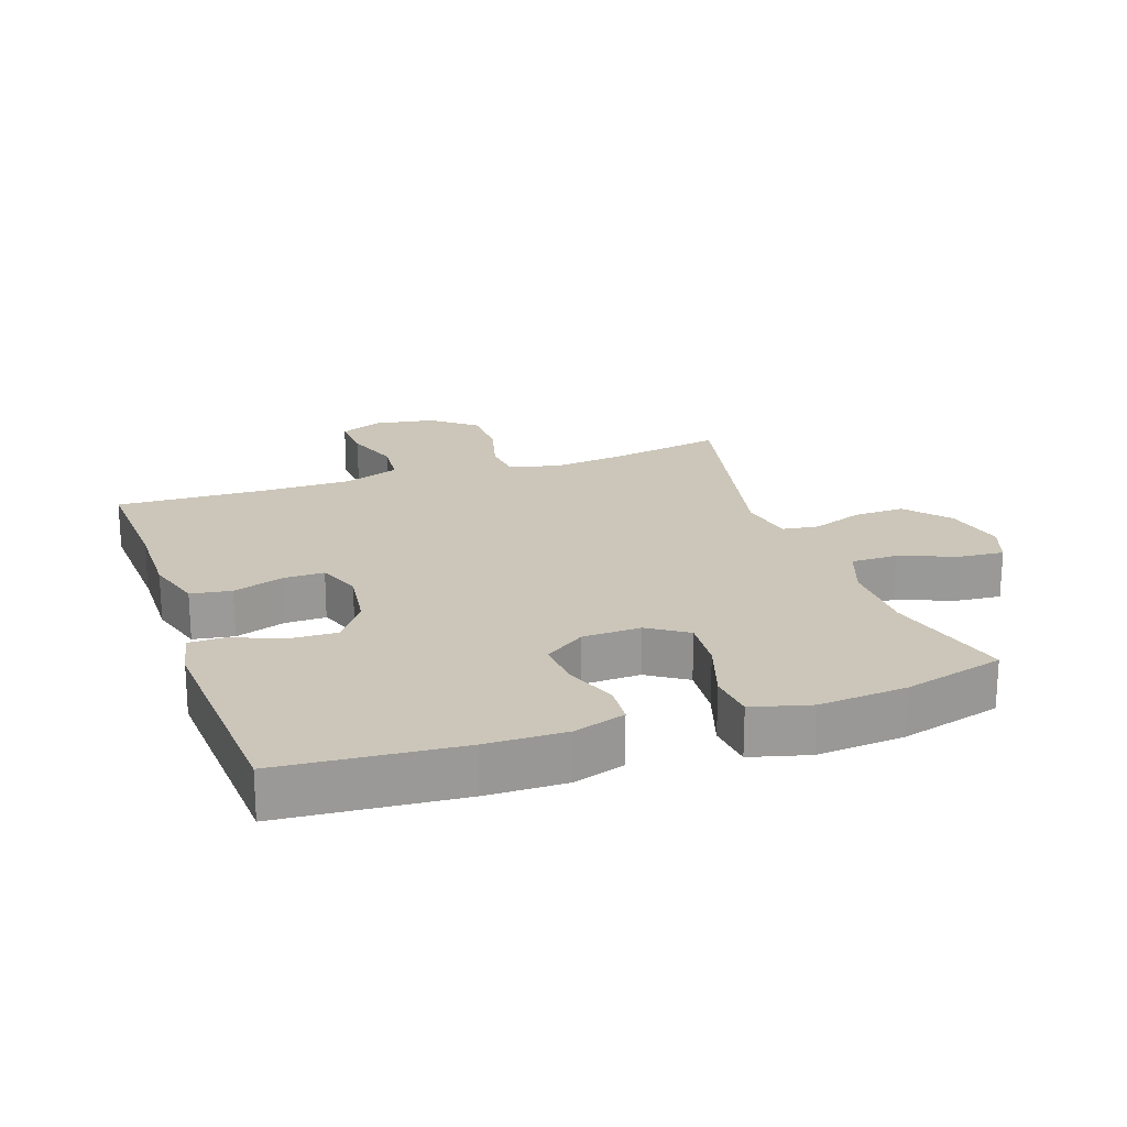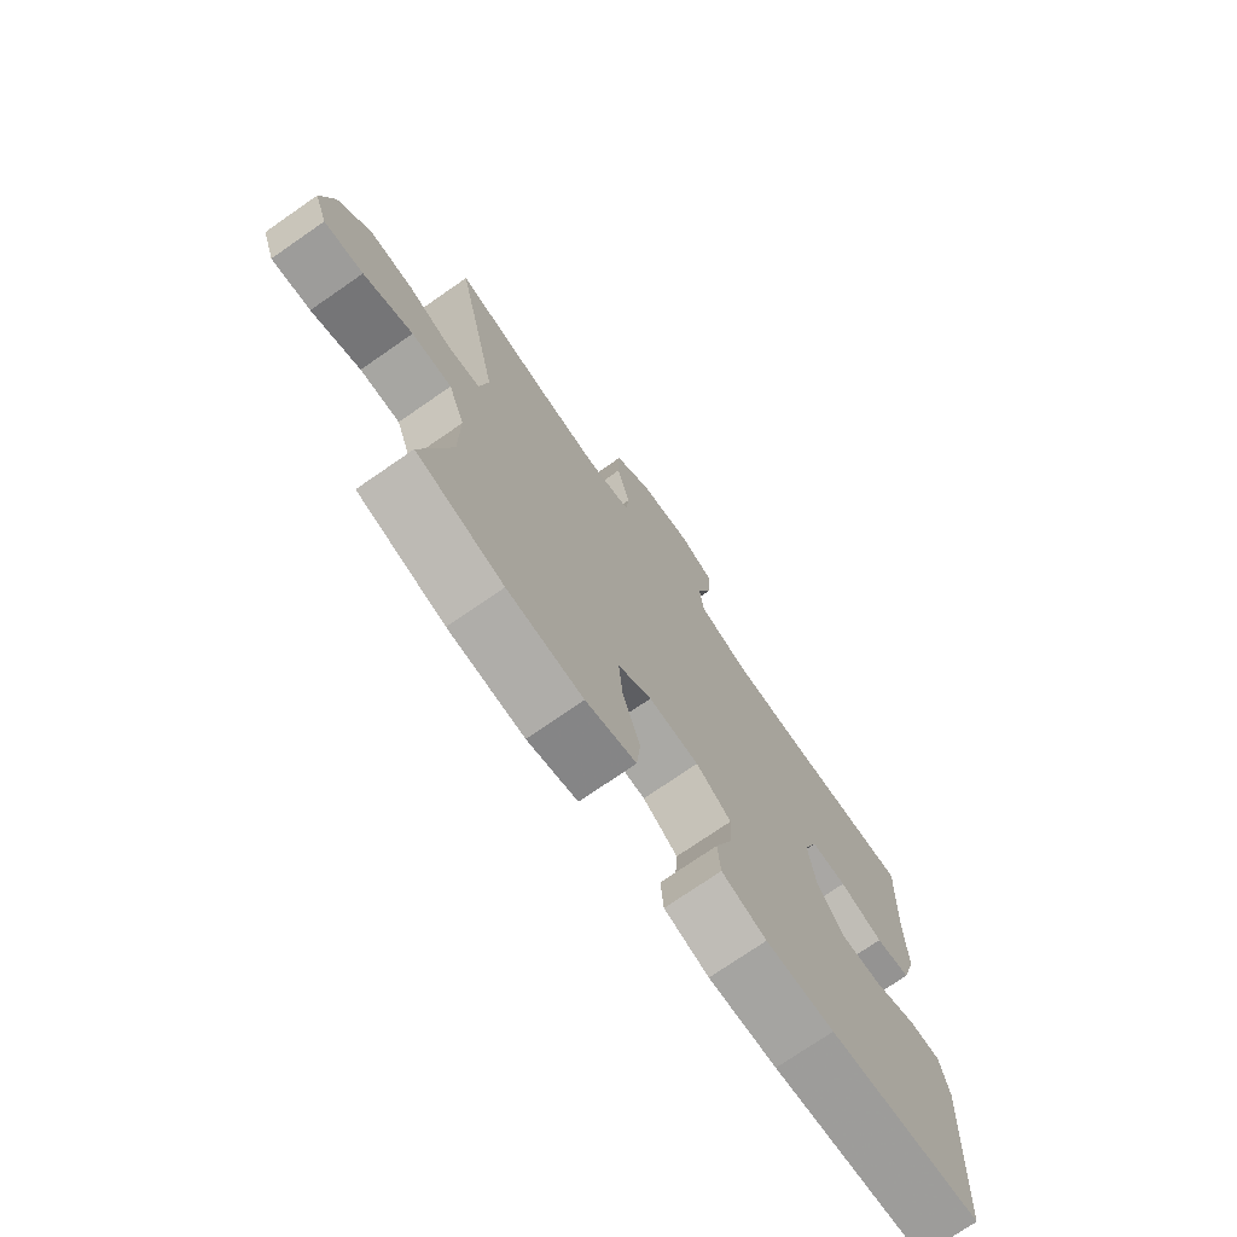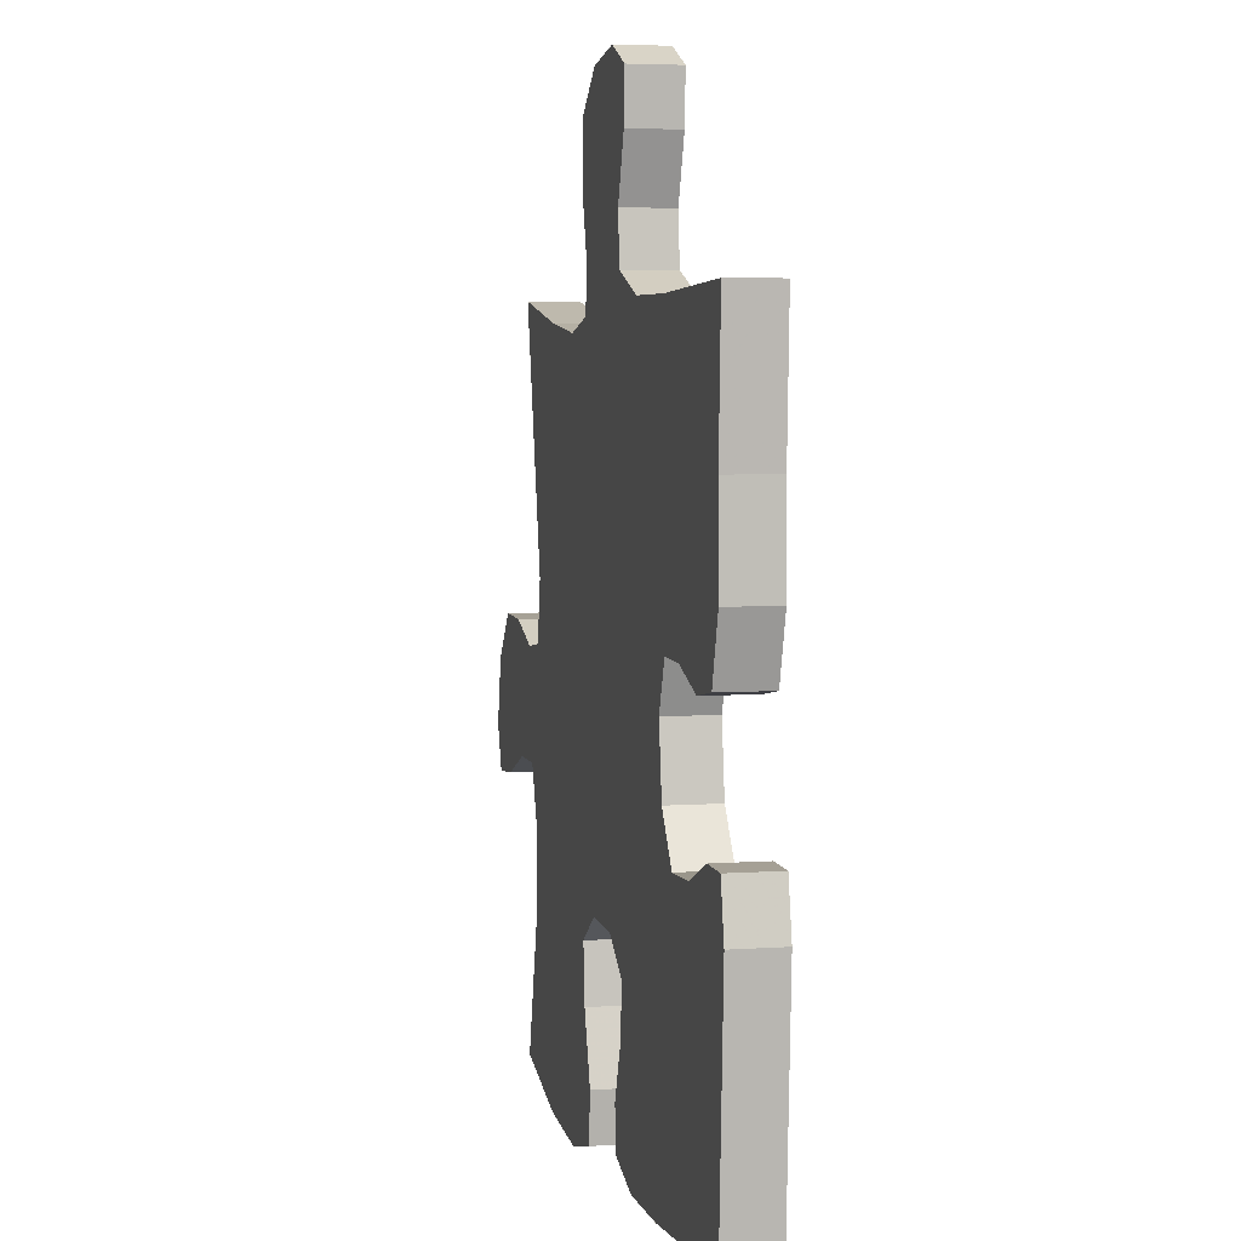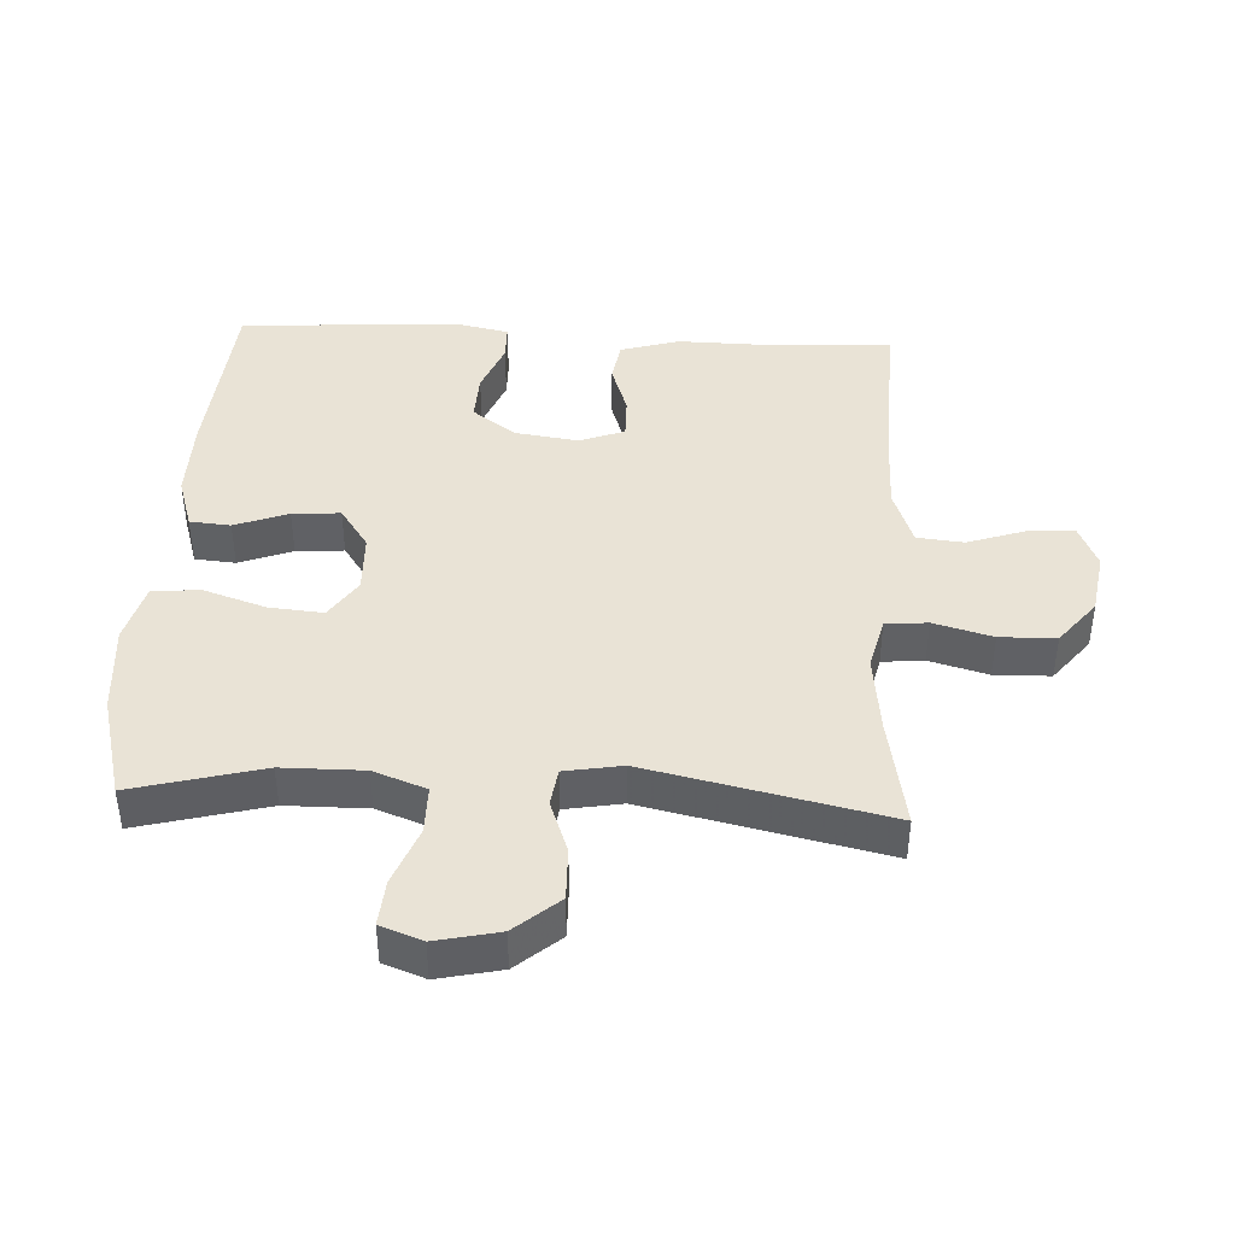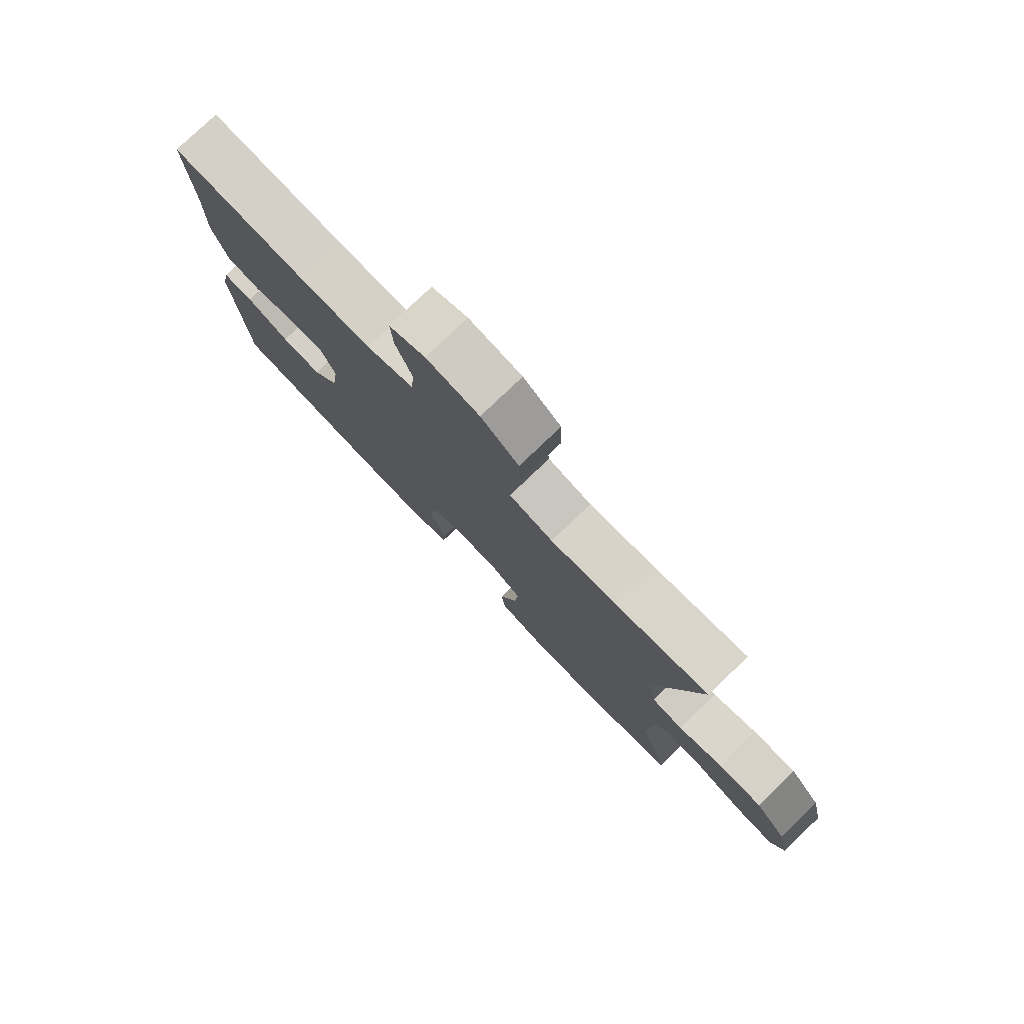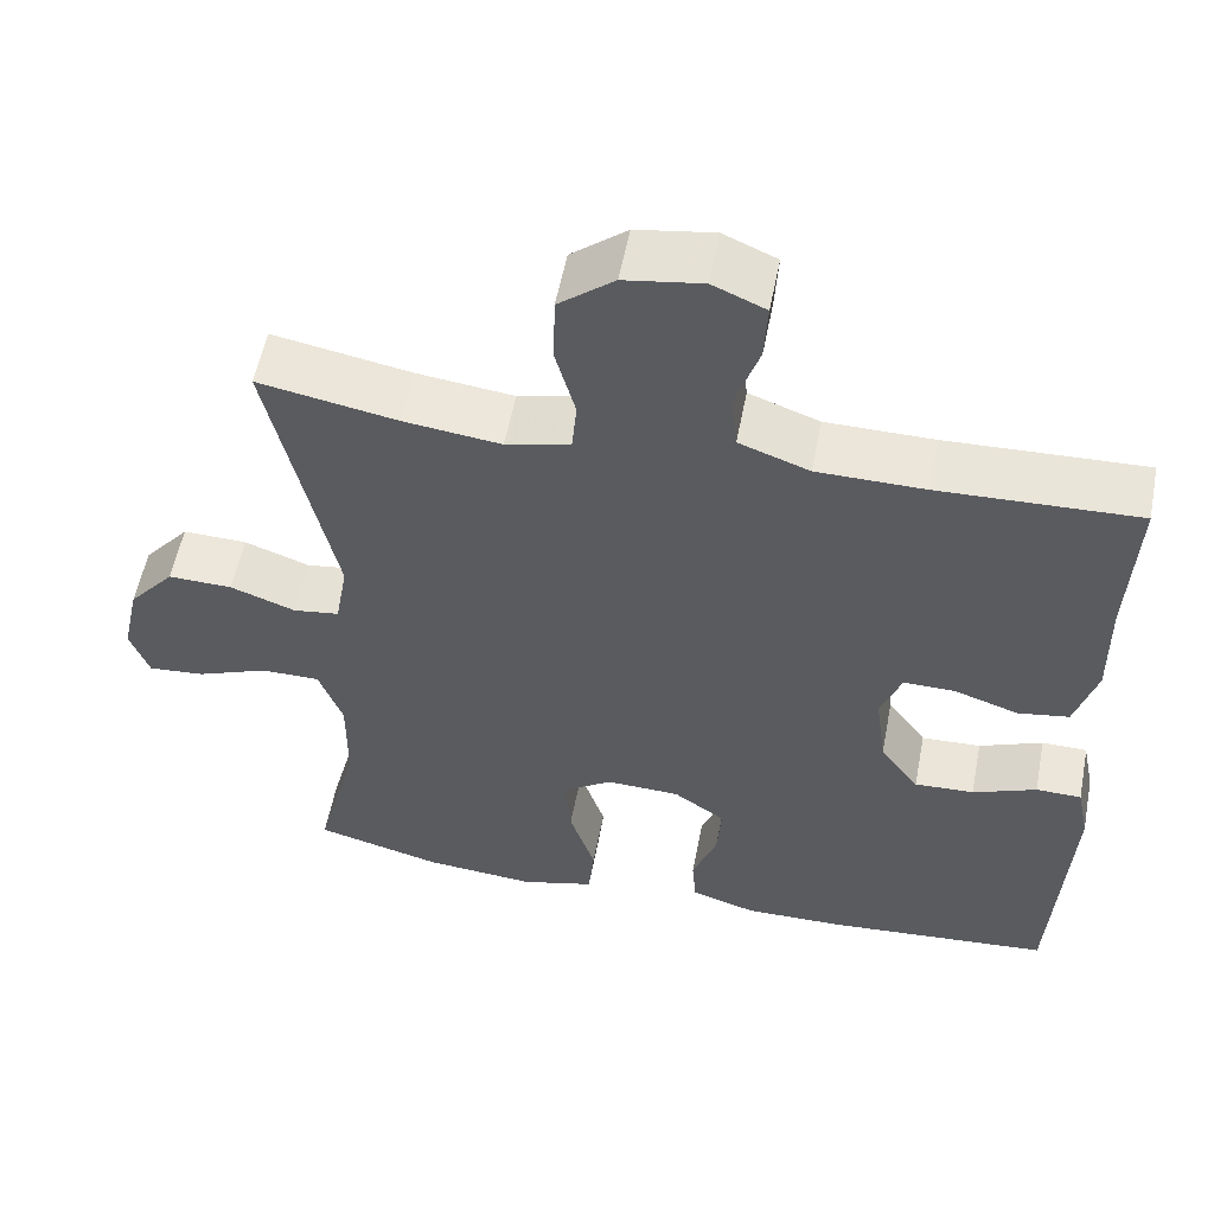
<metadata>
{"format":"obj","ext":"obj","renderer":"f3d","projection":"perspective","resolution":1024,"background":"white","views":[{"elev":20.9,"azim":160.8,"up":"+Y"},{"elev":-74.0,"azim":-55.3,"up":"+Z"},{"elev":4.8,"azim":77.3,"up":"+Z"},{"elev":42.2,"azim":-87.0,"up":"+Y"},{"elev":79.0,"azim":-133.7,"up":"+Z"},{"elev":55.7,"azim":10.9,"up":"+Z"}]}
</metadata>
<code>
v 0.5 0.07 0.5
v 0.491 0.07 0.307
v 0.493 0.07 0.176
v 0.467 0.07 0.088
v 0.405 0.07 0.078
v 0.328 0.07 0.104
v 0.265 0.07 0.105
v 0.24 0.07 0.038
v 0.253 0.07 -0.057
v 0.3 0.07 -0.122
v 0.372 0.07 -0.119
v 0.449 0.07 -0.088
v 0.504 0.07 -0.089
v 0.519 0.07 -0.163
v 0.5 0.07 -0.5
v 0.227 0.07 -0.523
v 0.106 0.07 -0.525
v 0.027 0.07 -0.5
v 0.022 0.07 -0.439
v 0.052 0.07 -0.359
v 0.057 0.07 -0.287
v -0.005 0.07 -0.244
v -0.094 0.07 -0.241
v -0.154 0.07 -0.281
v -0.147 0.07 -0.362
v -0.116 0.07 -0.457
v -0.123 0.07 -0.528
v -0.212 0.07 -0.552
v -0.346 0.07 -0.541
v -0.5 0.07 -0.5
v -0.449 0.07 -0.306
v -0.448 0.07 -0.184
v -0.477 0.07 -0.105
v -0.548 0.07 -0.105
v -0.635 0.07 -0.139
v -0.704 0.07 -0.145
v -0.727 0.07 -0.082
v -0.706 0.07 0.013
v -0.65 0.07 0.079
v -0.572 0.07 0.077
v -0.493 0.07 0.048
v -0.437 0.07 0.056
v -0.422 0.07 0.142
v -0.5 0.07 0.5
v -0.332 0.07 0.469
v -0.215 0.07 0.455
v -0.137 0.07 0.474
v -0.131 0.07 0.537
v -0.155 0.07 0.625
v -0.153 0.07 0.709
v -0.086 0.07 0.763
v 0.008 0.07 0.778
v 0.072 0.07 0.75
v 0.068 0.07 0.679
v 0.039 0.07 0.593
v 0.046 0.07 0.523
v 0.131 0.07 0.492
v 0.26 0.07 0.491
v 0.5 0 0.5
v 0.491 0 0.307
v 0.493 0 0.176
v 0.467 0 0.088
v 0.405 0 0.078
v 0.328 0 0.104
v 0.265 0 0.105
v 0.24 0 0.038
v 0.253 0 -0.057
v 0.3 0 -0.122
v 0.372 0 -0.119
v 0.449 0 -0.088
v 0.504 0 -0.089
v 0.519 0 -0.163
v 0.5 0 -0.5
v 0.227 0 -0.523
v 0.106 0 -0.525
v 0.027 0 -0.5
v 0.022 0 -0.439
v 0.052 0 -0.359
v 0.057 0 -0.287
v -0.005 0 -0.244
v -0.094 0 -0.241
v -0.154 0 -0.281
v -0.147 0 -0.362
v -0.116 0 -0.457
v -0.123 0 -0.528
v -0.212 0 -0.552
v -0.346 0 -0.541
v -0.5 0 -0.5
v -0.449 0 -0.306
v -0.448 0 -0.184
v -0.477 0 -0.105
v -0.548 0 -0.105
v -0.635 0 -0.139
v -0.704 0 -0.145
v -0.727 0 -0.082
v -0.706 0 0.013
v -0.65 0 0.079
v -0.572 0 0.077
v -0.493 0 0.048
v -0.437 0 0.056
v -0.422 0 0.142
v -0.5 0 0.5
v -0.332 0 0.469
v -0.215 0 0.455
v -0.137 0 0.474
v -0.131 0 0.537
v -0.155 0 0.625
v -0.153 0 0.709
v -0.086 0 0.763
v 0.008 0 0.778
v 0.072 0 0.75
v 0.068 0 0.679
v 0.039 0 0.593
v 0.046 0 0.523
v 0.131 0 0.492
v 0.26 0 0.491
f 53 54 55
f 52 53 55
f 51 52 55
f 50 51 55
f 49 50 55
f 48 49 55
f 47 48 55 56
f 43 44 45
f 42 43 45 46
f 39 40 41
f 38 39 41
f 37 38 41
f 36 37 41
f 35 36 41
f 34 35 41
f 33 34 41 42
f 42 46 47
f 33 42 47
f 32 33 47
f 29 30 31
f 28 29 31
f 27 28 31
f 26 27 31
f 25 26 31
f 24 25 31 32
f 18 19 20
f 17 18 20
f 16 17 20
f 15 16 20
f 14 15 20
f 13 14 20
f 12 13 20
f 11 12 20
f 10 11 20 21
f 9 10 21 22
f 4 5 6
f 3 4 6
f 2 3 6
f 2 6 7
f 1 2 7
f 58 1 7
f 57 58 7 8
f 56 57 8
f 47 56 8
f 32 47 8
f 24 32 8
f 23 24 8
f 8 9 22 23
f 113 112 111
f 113 111 110
f 113 110 109
f 113 109 108
f 113 108 107
f 113 107 106
f 114 113 106 105
f 103 102 101
f 104 103 101 100
f 99 98 97
f 99 97 96
f 99 96 95
f 99 95 94
f 99 94 93
f 99 93 92
f 100 99 92 91
f 105 104 100
f 105 100 91
f 105 91 90
f 89 88 87
f 89 87 86
f 89 86 85
f 89 85 84
f 89 84 83
f 90 89 83 82
f 78 77 76
f 78 76 75
f 78 75 74
f 78 74 73
f 78 73 72
f 78 72 71
f 78 71 70
f 78 70 69
f 79 78 69 68
f 80 79 68 67
f 64 63 62
f 64 62 61
f 64 61 60
f 65 64 60
f 65 60 59
f 65 59 116
f 66 65 116 115
f 66 115 114
f 66 114 105
f 66 105 90
f 66 90 82
f 66 82 81
f 81 80 67 66
f 1 59 60 2
f 2 60 61 3
f 3 61 62 4
f 4 62 63 5
f 5 63 64 6
f 6 64 65 7
f 7 65 66 8
f 8 66 67 9
f 9 67 68 10
f 10 68 69 11
f 11 69 70 12
f 12 70 71 13
f 13 71 72 14
f 14 72 73 15
f 15 73 74 16
f 16 74 75 17
f 17 75 76 18
f 18 76 77 19
f 19 77 78 20
f 20 78 79 21
f 21 79 80 22
f 22 80 81 23
f 23 81 82 24
f 24 82 83 25
f 25 83 84 26
f 26 84 85 27
f 27 85 86 28
f 28 86 87 29
f 29 87 88 30
f 30 88 89 31
f 31 89 90 32
f 32 90 91 33
f 33 91 92 34
f 34 92 93 35
f 35 93 94 36
f 36 94 95 37
f 37 95 96 38
f 38 96 97 39
f 39 97 98 40
f 40 98 99 41
f 41 99 100 42
f 42 100 101 43
f 43 101 102 44
f 44 102 103 45
f 45 103 104 46
f 46 104 105 47
f 47 105 106 48
f 48 106 107 49
f 49 107 108 50
f 50 108 109 51
f 51 109 110 52
f 52 110 111 53
f 53 111 112 54
f 54 112 113 55
f 55 113 114 56
f 56 114 115 57
f 57 115 116 58
f 58 116 59 1

</code>
